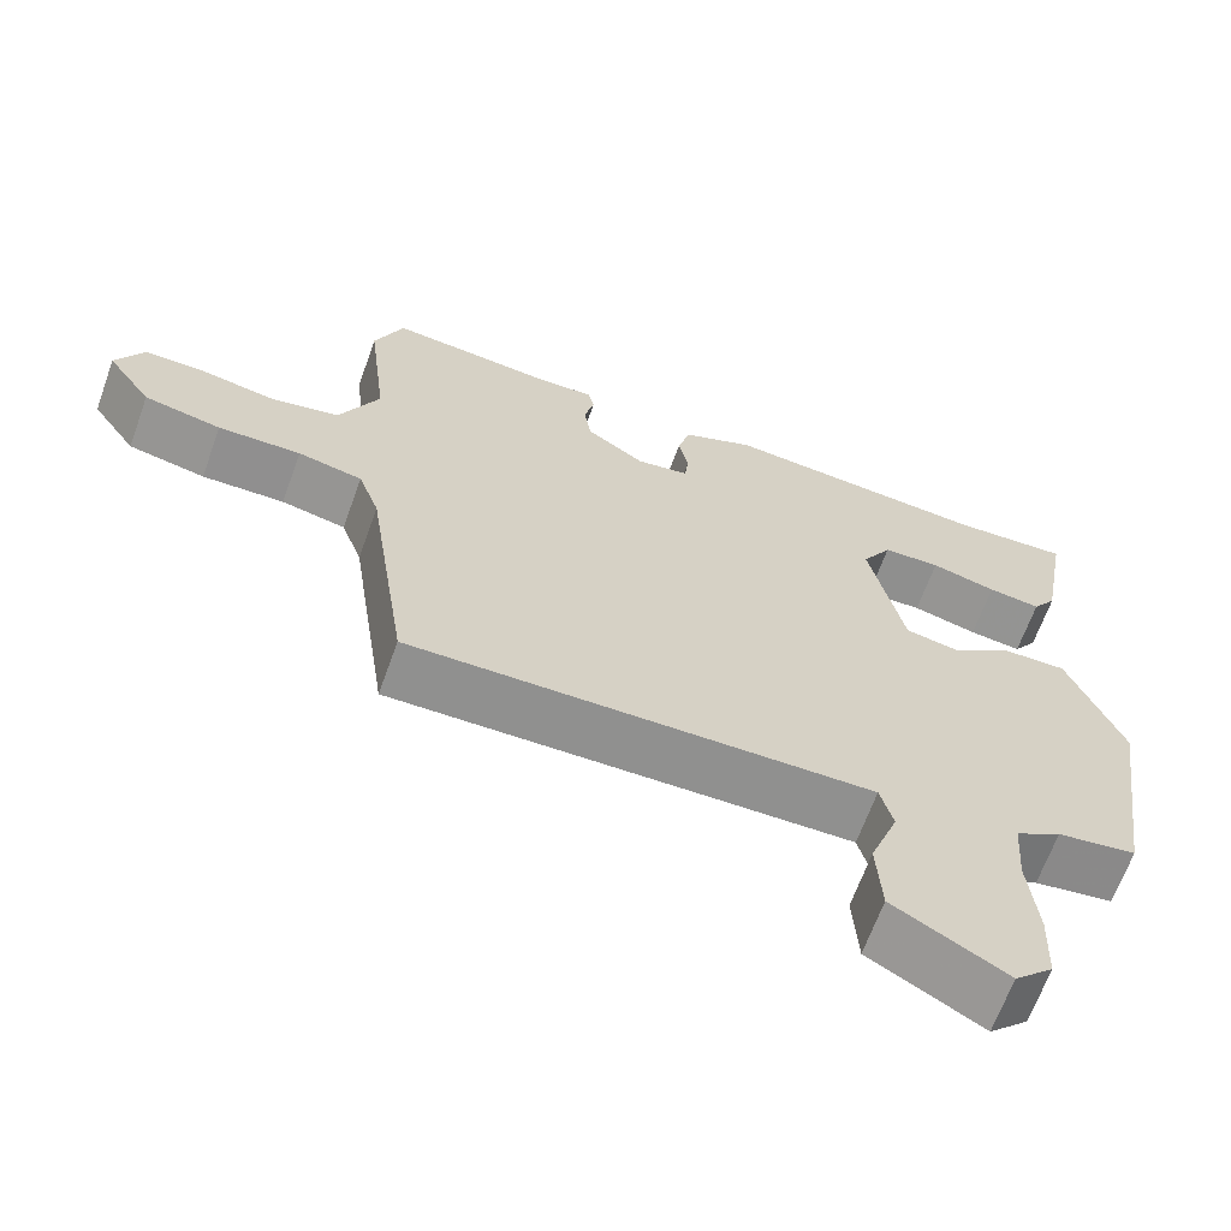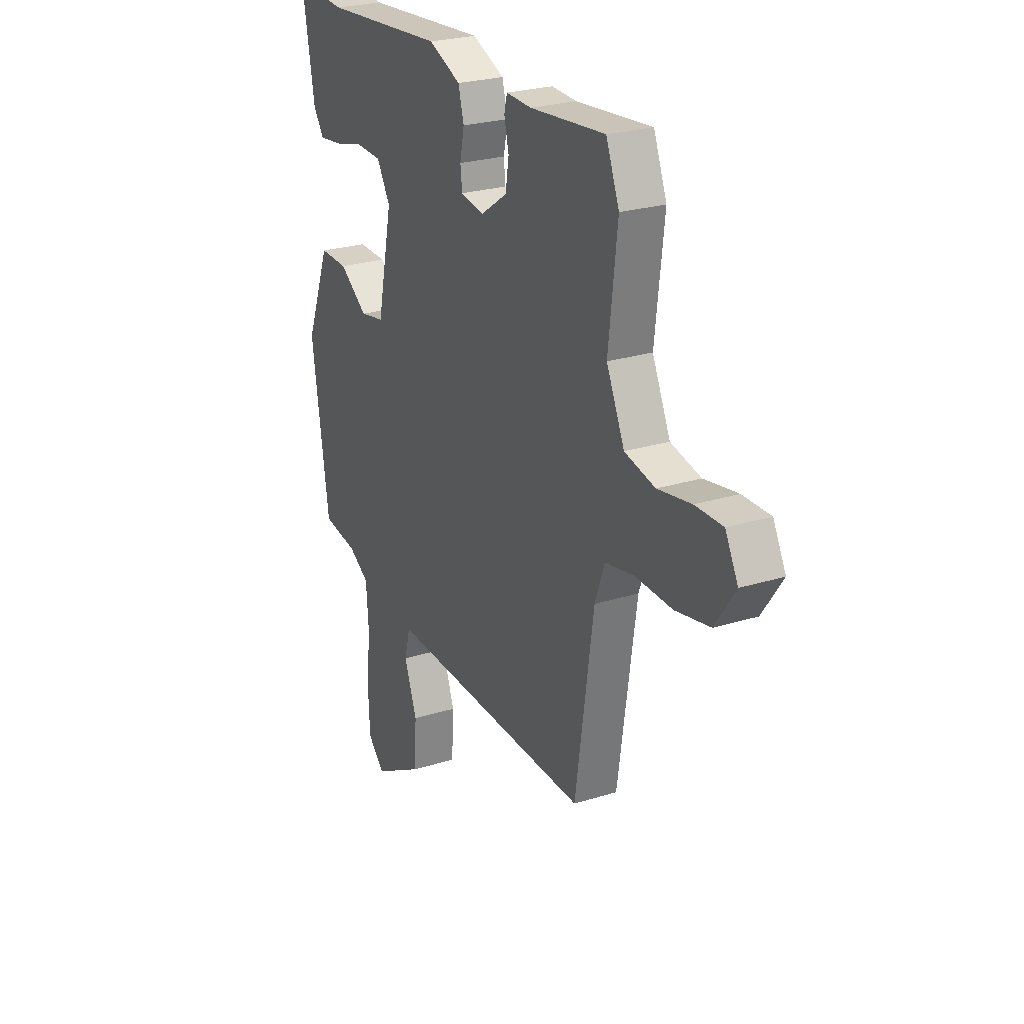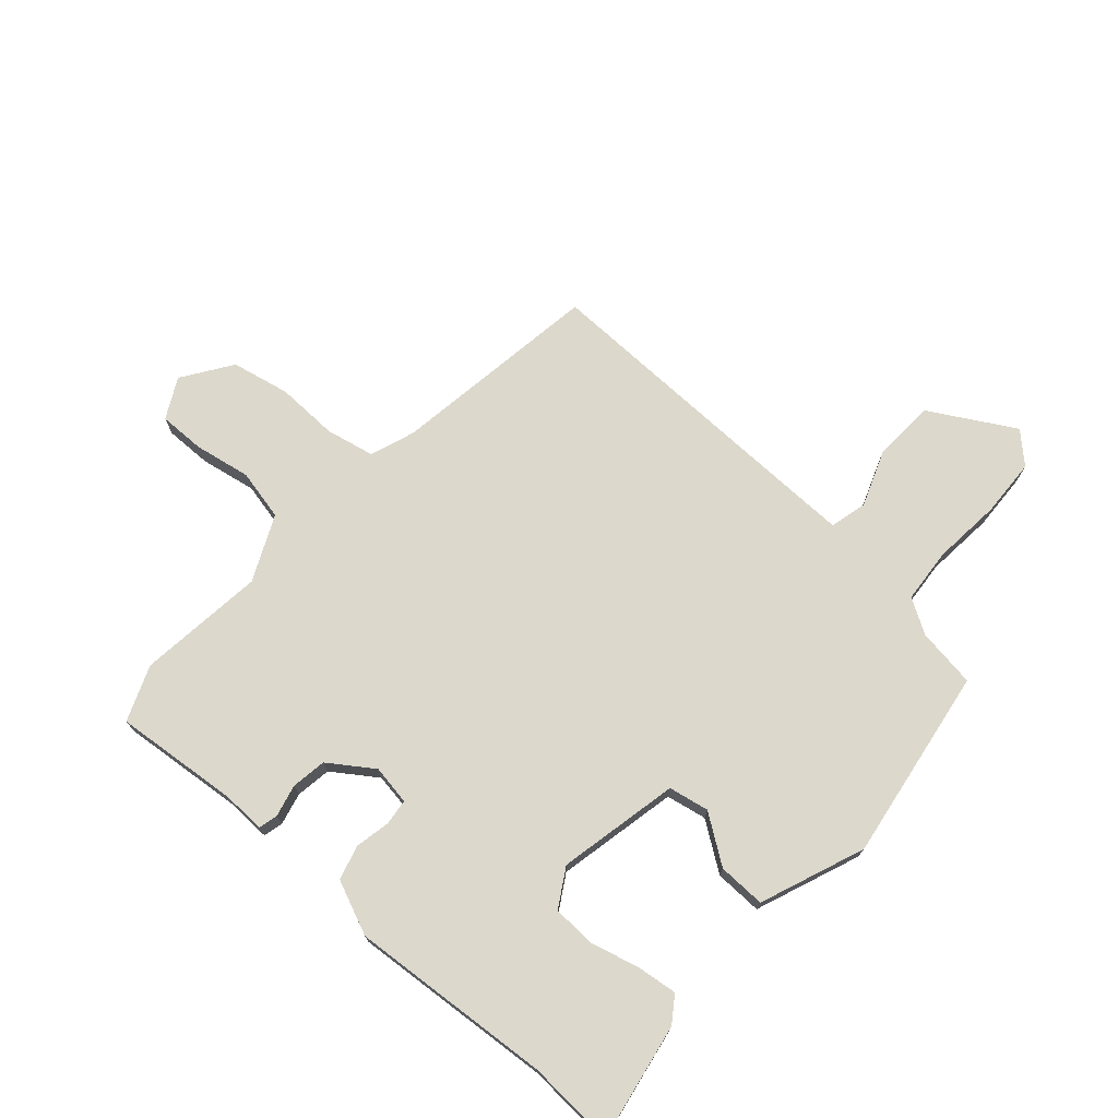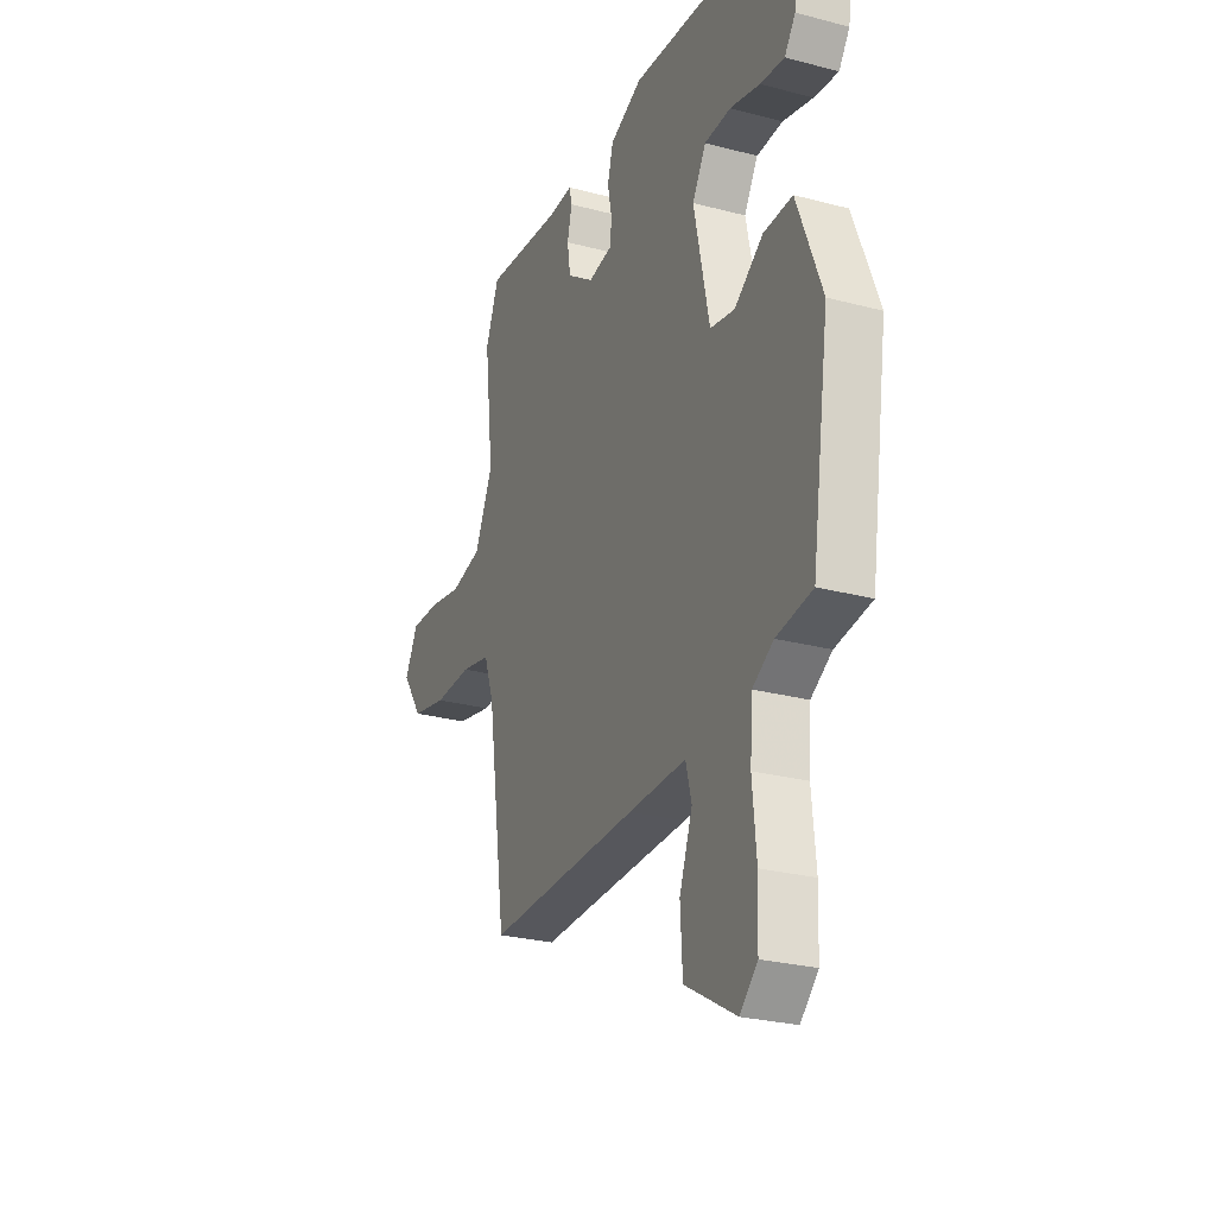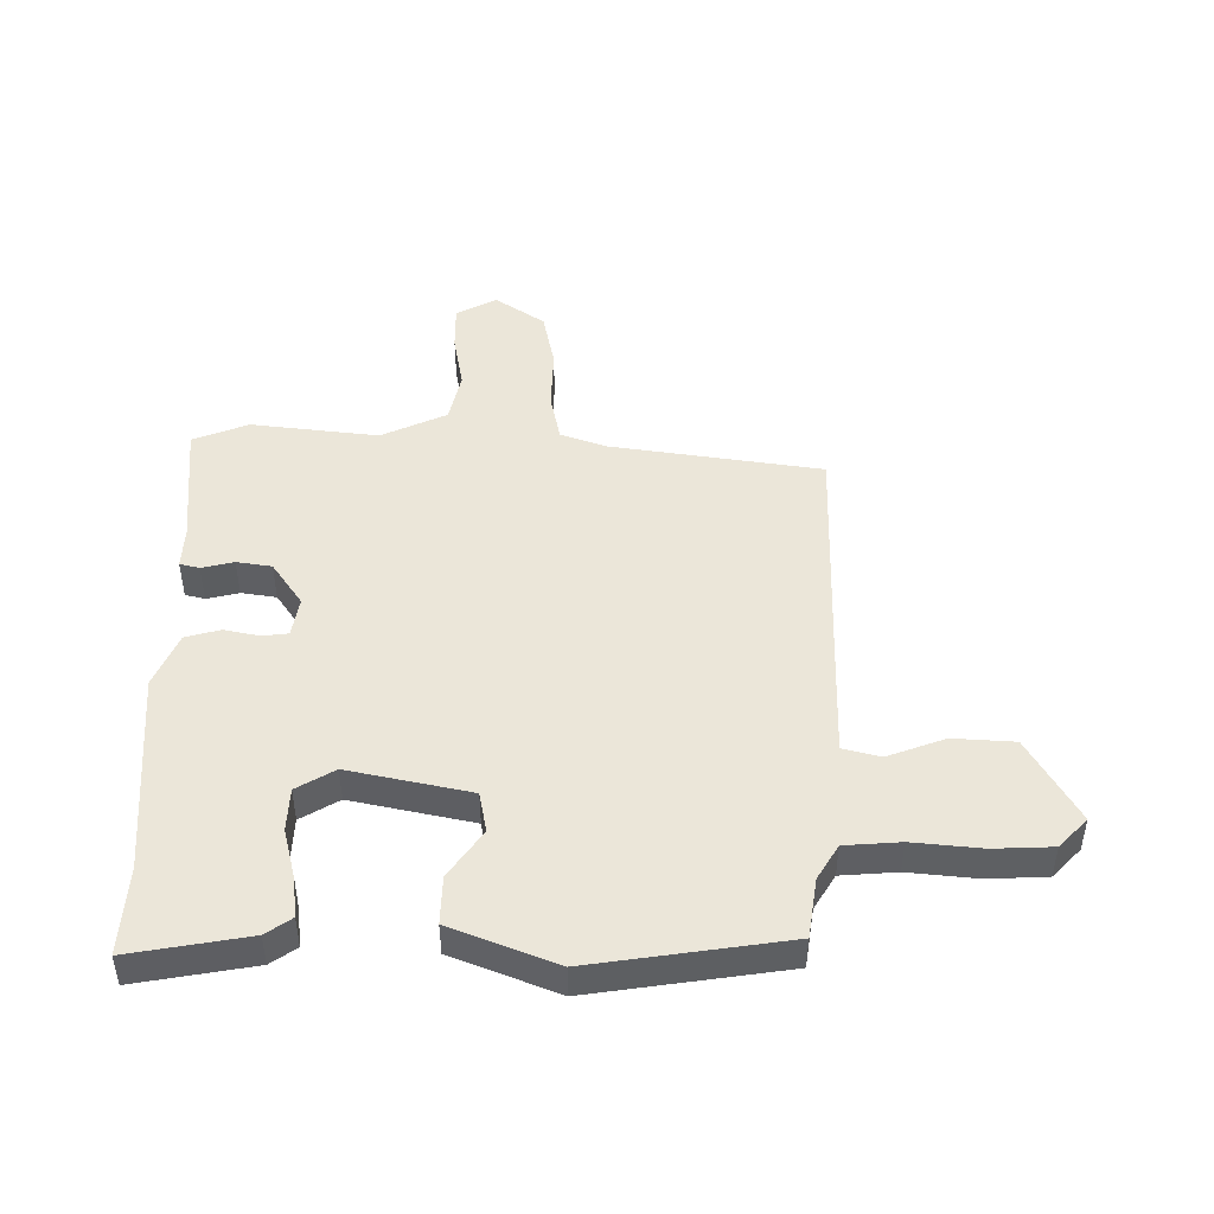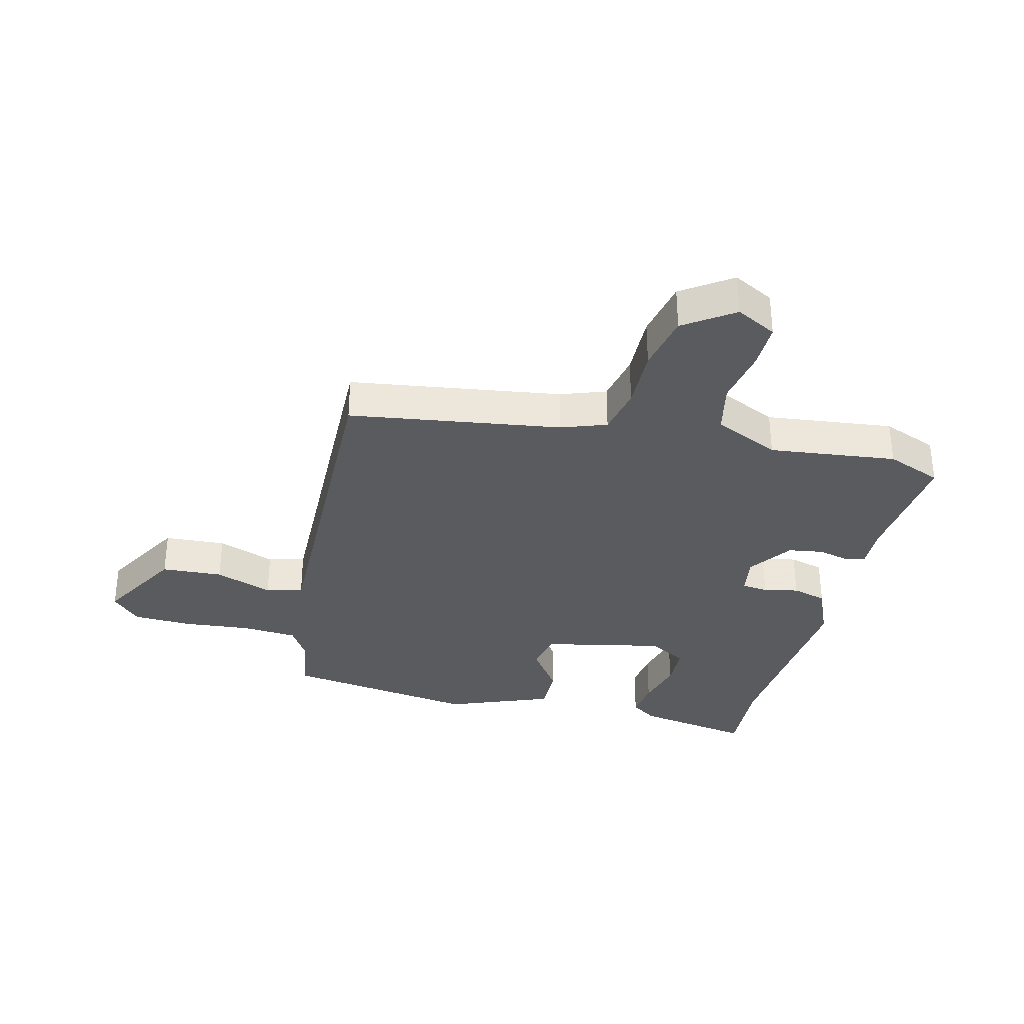
<metadata>
{"format":"obj","ext":"obj","renderer":"f3d","projection":"perspective","resolution":1024,"background":"white","views":[{"elev":-65.8,"azim":-19.8,"up":"+Z"},{"elev":25.3,"azim":-116.7,"up":"+Z"},{"elev":72.7,"azim":41.5,"up":"+Y"},{"elev":-26.4,"azim":67.4,"up":"+Z"},{"elev":46.9,"azim":90.4,"up":"+Y"},{"elev":-33.2,"azim":-103.9,"up":"+Y"}]}
</metadata>
<code>
v -0.528 0.07 0.429
v -0.491 0.07 0.522
v -0.279 0.07 0.502
v -0.208 0.07 0.505
v -0.2 0.07 0.472
v -0.213 0.07 0.418
v -0.204 0.07 0.359
v -0.13 0.07 0.308
v -0.063 0.07 0.319
v -0.058 0.07 0.363
v -0.07 0.07 0.422
v -0.054 0.07 0.48
v 0.037 0.07 0.519
v 0.379 0.07 0.493
v 0.527 0.07 0.502
v 0.492 0.07 0.304
v 0.462 0.07 0.261
v 0.395 0.07 0.269
v 0.312 0.07 0.29
v 0.239 0.07 0.287
v 0.201 0.07 0.223
v 0.244 0.07 0.019
v 0.312 0.07 0.006
v 0.392 0.07 0.062
v 0.472 0.07 0.064
v 0.541 0.07 -0.112
v 0.492 0.07 -0.439
v 0.392 0.07 -0.454
v 0.334 0.07 -0.489
v 0.327 0.07 -0.582
v 0.338 0.07 -0.697
v 0.334 0.07 -0.796
v 0.285 0.07 -0.843
v 0.143 0.07 -0.762
v 0.137 0.07 -0.659
v 0.173 0.07 -0.562
v 0.157 0.07 -0.5
v -0.003 0.07 -0.503
v -0.428 0.07 -0.512
v -0.48 0.07 -0.157
v -0.507 0.07 -0.081
v -0.589 0.07 -0.064
v -0.694 0.07 -0.067
v -0.792 0.07 -0.047
v -0.849 0.07 0.036
v -0.813 0.07 0.104
v -0.735 0.07 0.103
v -0.64 0.07 0.086
v -0.554 0.07 0.105
v -0.503 0.07 0.215
v -0.528 0 0.429
v -0.491 0 0.522
v -0.279 0 0.502
v -0.208 0 0.505
v -0.2 0 0.472
v -0.213 0 0.418
v -0.204 0 0.359
v -0.13 0 0.308
v -0.063 0 0.319
v -0.058 0 0.363
v -0.07 0 0.422
v -0.054 0 0.48
v 0.037 0 0.519
v 0.379 0 0.493
v 0.527 0 0.502
v 0.492 0 0.304
v 0.462 0 0.261
v 0.395 0 0.269
v 0.312 0 0.29
v 0.239 0 0.287
v 0.201 0 0.223
v 0.244 0 0.019
v 0.312 0 0.006
v 0.392 0 0.062
v 0.472 0 0.064
v 0.541 0 -0.112
v 0.492 0 -0.439
v 0.392 0 -0.454
v 0.334 0 -0.489
v 0.327 0 -0.582
v 0.338 0 -0.697
v 0.334 0 -0.796
v 0.285 0 -0.843
v 0.143 0 -0.762
v 0.137 0 -0.659
v 0.173 0 -0.562
v 0.157 0 -0.5
v -0.003 0 -0.503
v -0.428 0 -0.512
v -0.48 0 -0.157
v -0.507 0 -0.081
v -0.589 0 -0.064
v -0.694 0 -0.067
v -0.792 0 -0.047
v -0.849 0 0.036
v -0.813 0 0.104
v -0.735 0 0.103
v -0.64 0 0.086
v -0.554 0 0.105
v -0.503 0 0.215
f 46 47 48
f 45 46 48
f 44 45 48
f 43 44 48
f 42 43 48
f 41 42 48 49
f 40 41 49 50
f 38 39 40 50
f 34 35 36
f 33 34 36
f 32 33 36
f 31 32 36
f 30 31 36
f 29 30 36 37
f 50 1 2
f 38 50 2
f 37 38 2
f 29 37 2
f 28 29 2
f 26 27 28
f 25 26 28
f 24 25 28
f 23 24 28
f 17 18 19
f 16 17 19
f 15 16 19
f 14 15 19
f 14 19 20
f 13 14 20
f 12 13 20
f 11 12 20
f 10 11 20
f 9 10 20 21
f 3 4 5 6
f 3 6 7
f 2 3 7
f 28 2 7 8
f 22 23 28
f 8 9 21 22
f 8 22 28
f 98 97 96
f 98 96 95
f 98 95 94
f 98 94 93
f 98 93 92
f 99 98 92 91
f 100 99 91 90
f 100 90 89 88
f 86 85 84
f 86 84 83
f 86 83 82
f 86 82 81
f 86 81 80
f 87 86 80 79
f 52 51 100
f 52 100 88
f 52 88 87
f 52 87 79
f 52 79 78
f 78 77 76
f 78 76 75
f 78 75 74
f 78 74 73
f 69 68 67
f 69 67 66
f 69 66 65
f 69 65 64
f 70 69 64
f 70 64 63
f 70 63 62
f 70 62 61
f 70 61 60
f 71 70 60 59
f 56 55 54 53
f 57 56 53
f 57 53 52
f 58 57 52 78
f 78 73 72
f 72 71 59 58
f 78 72 58
f 1 51 52 2
f 2 52 53 3
f 3 53 54 4
f 4 54 55 5
f 5 55 56 6
f 6 56 57 7
f 7 57 58 8
f 8 58 59 9
f 9 59 60 10
f 10 60 61 11
f 11 61 62 12
f 12 62 63 13
f 13 63 64 14
f 14 64 65 15
f 15 65 66 16
f 16 66 67 17
f 17 67 68 18
f 18 68 69 19
f 19 69 70 20
f 20 70 71 21
f 21 71 72 22
f 22 72 73 23
f 23 73 74 24
f 24 74 75 25
f 25 75 76 26
f 26 76 77 27
f 27 77 78 28
f 28 78 79 29
f 29 79 80 30
f 30 80 81 31
f 31 81 82 32
f 32 82 83 33
f 33 83 84 34
f 34 84 85 35
f 35 85 86 36
f 36 86 87 37
f 37 87 88 38
f 38 88 89 39
f 39 89 90 40
f 40 90 91 41
f 41 91 92 42
f 42 92 93 43
f 43 93 94 44
f 44 94 95 45
f 45 95 96 46
f 46 96 97 47
f 47 97 98 48
f 48 98 99 49
f 49 99 100 50
f 50 100 51 1

</code>
